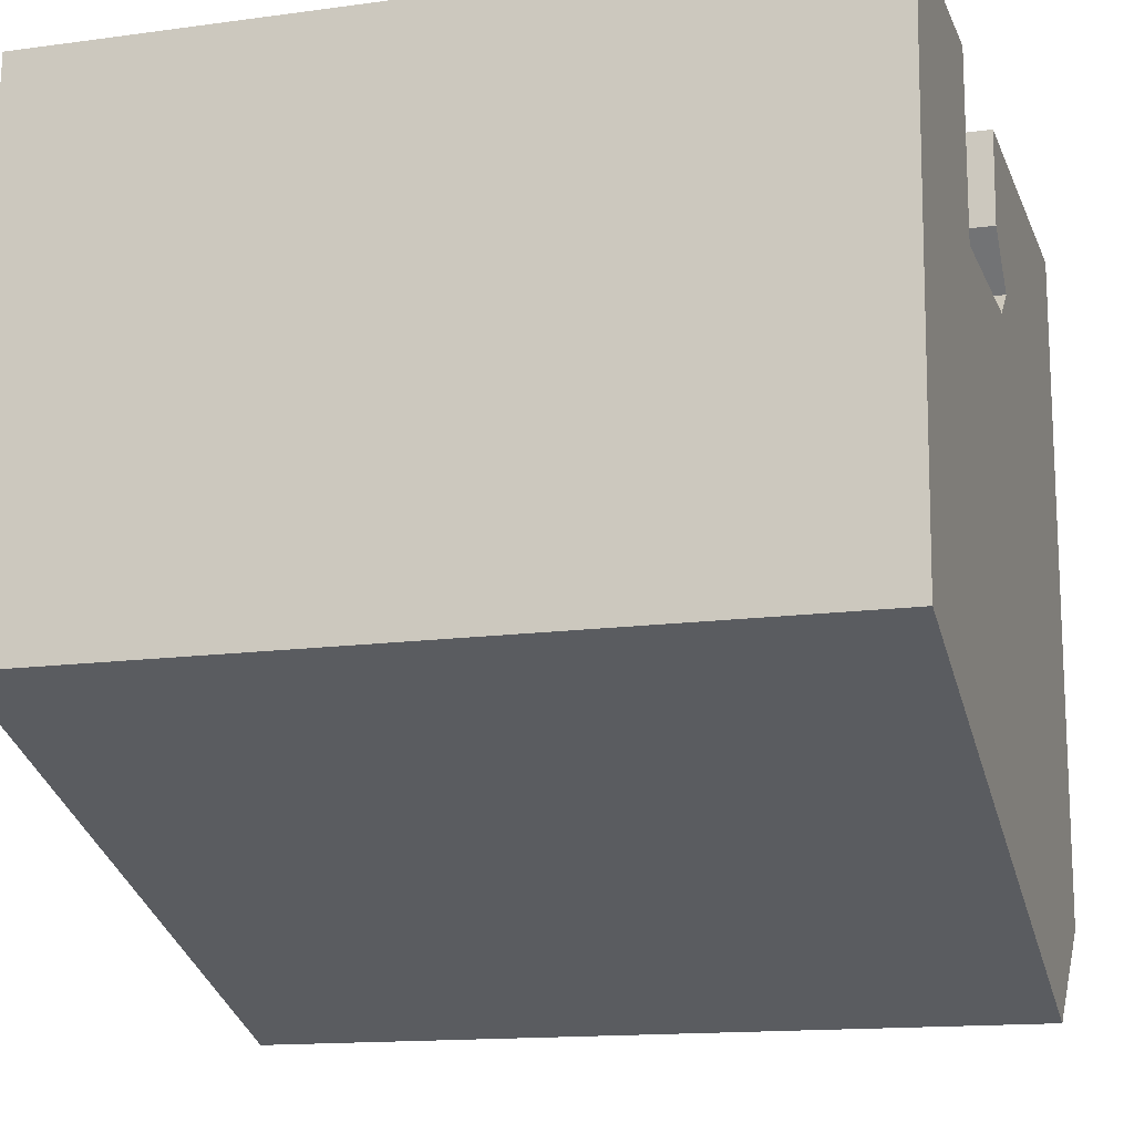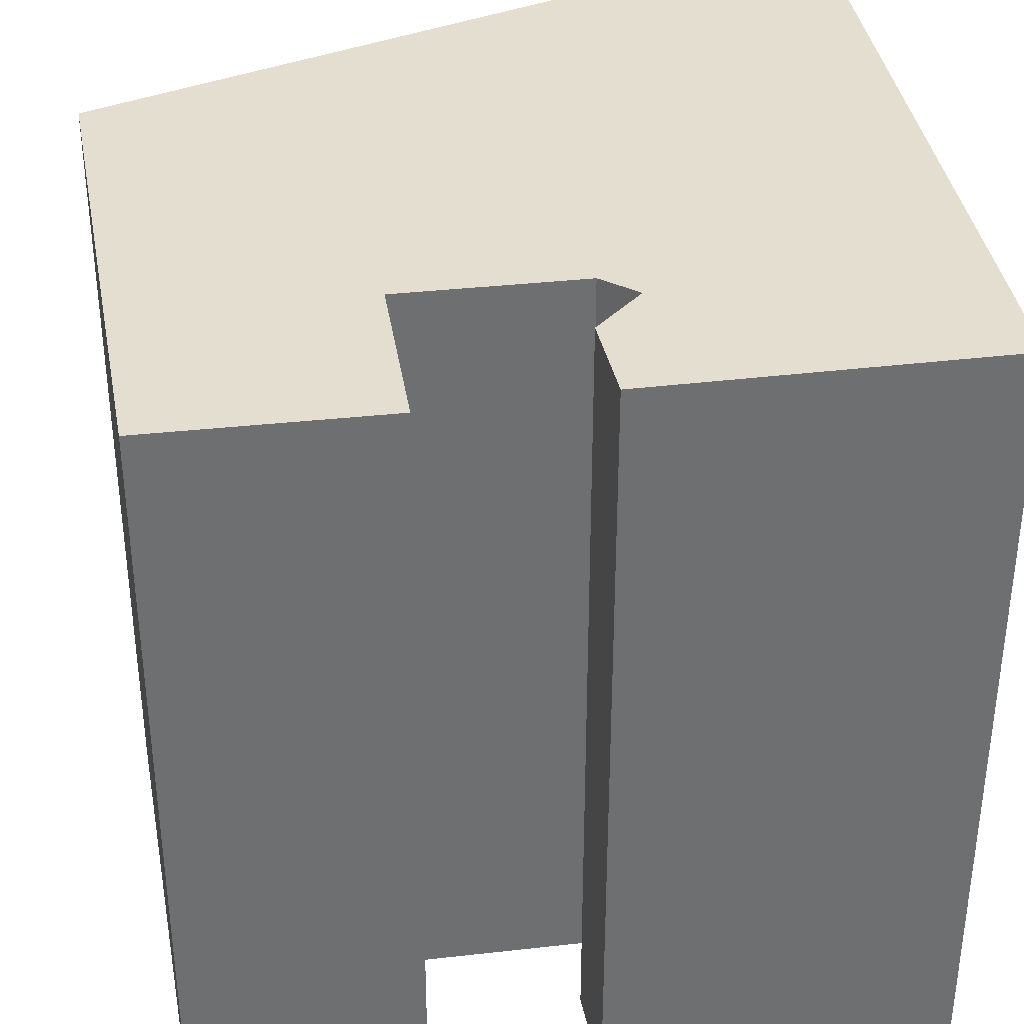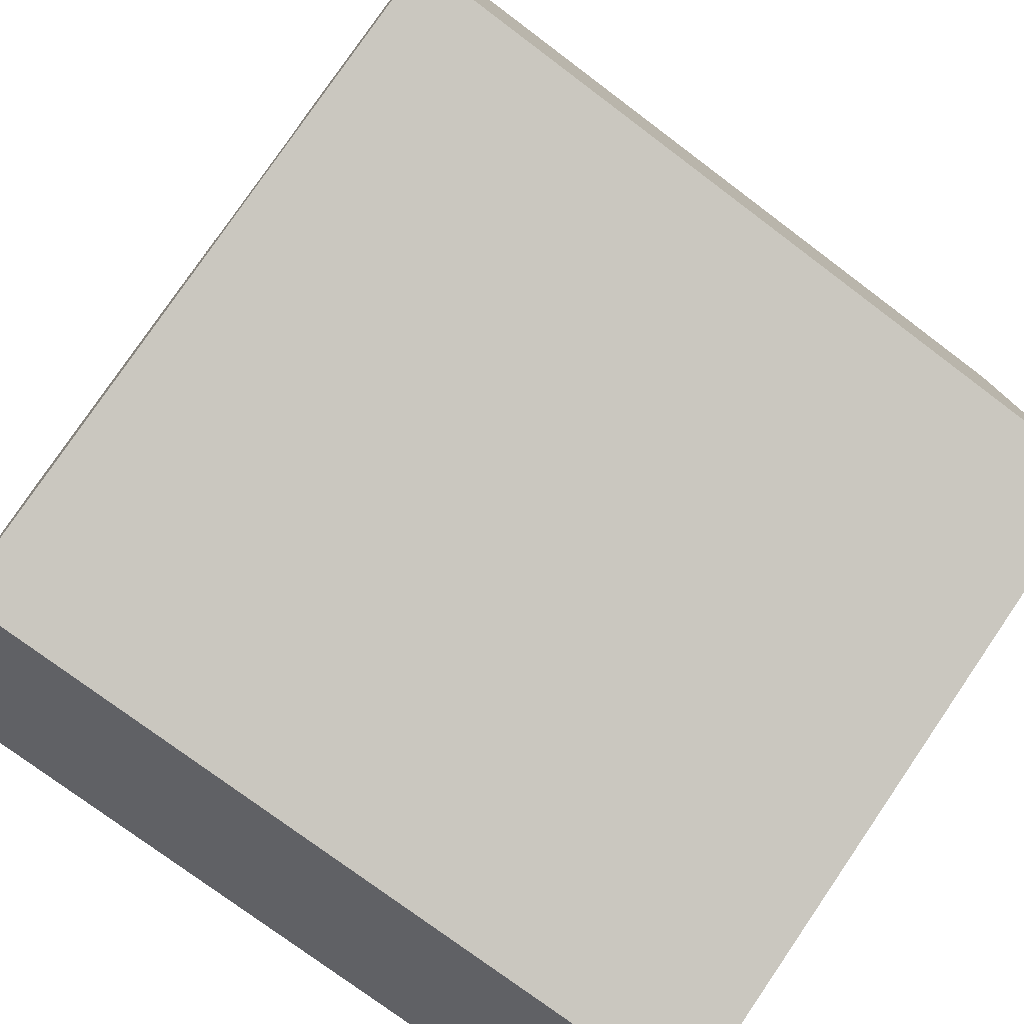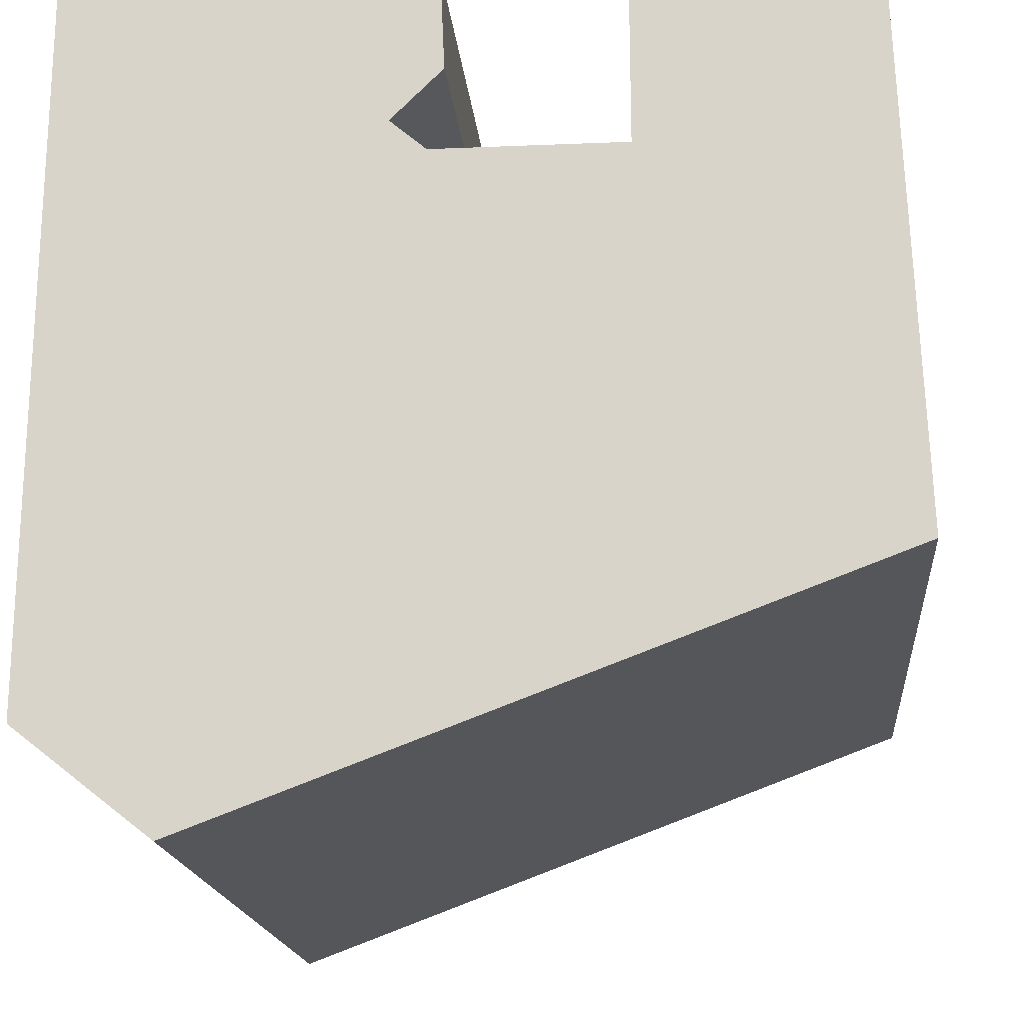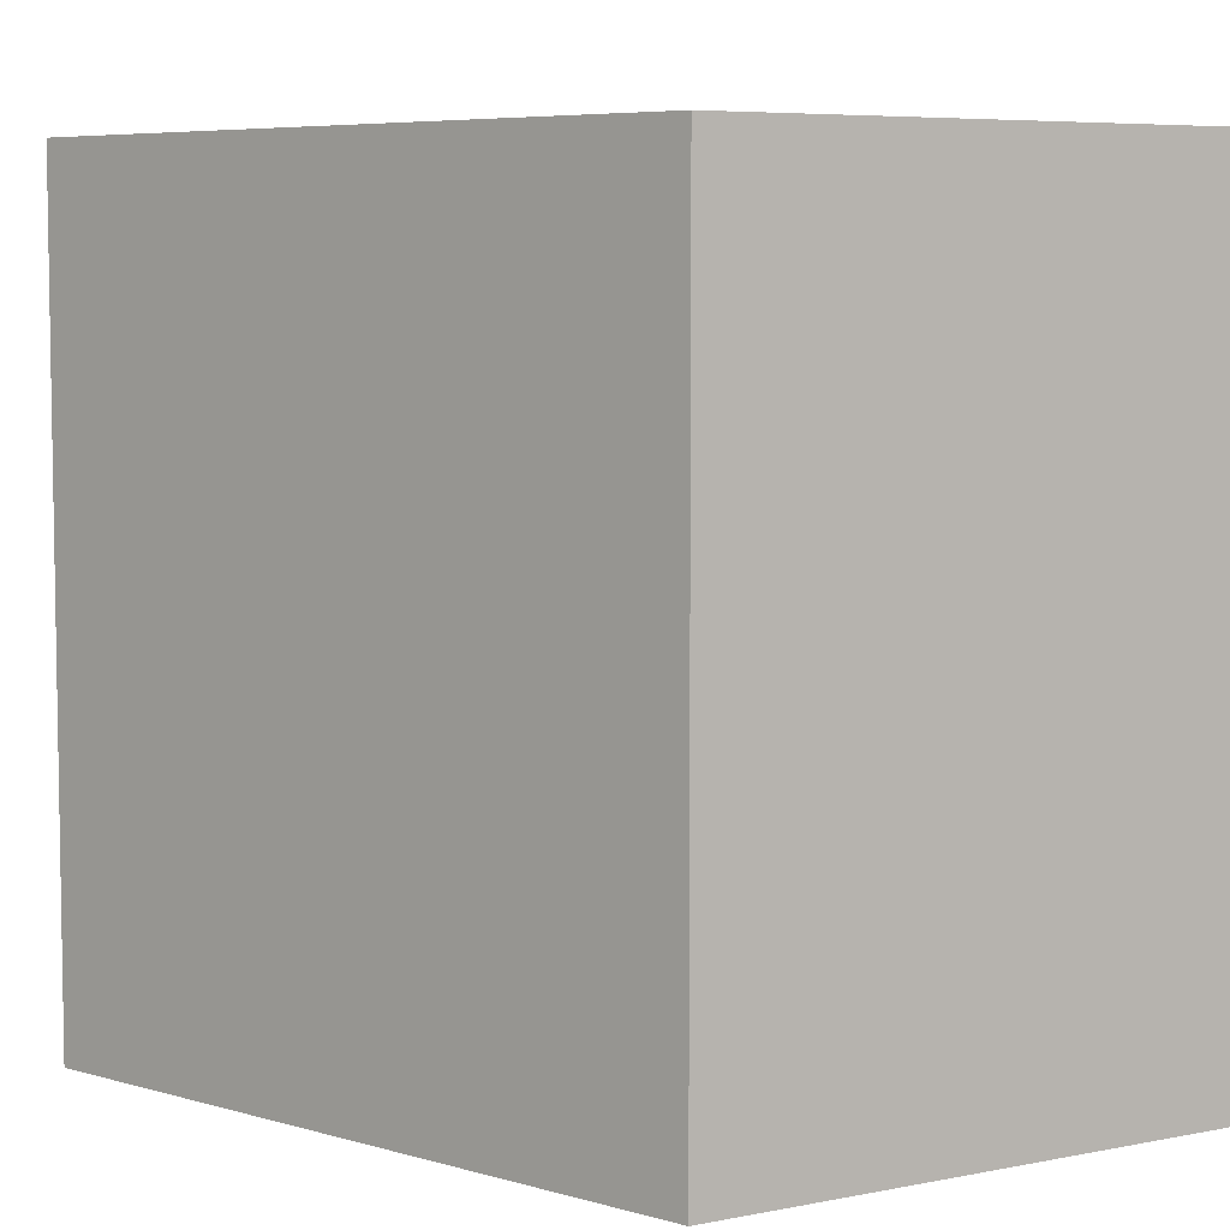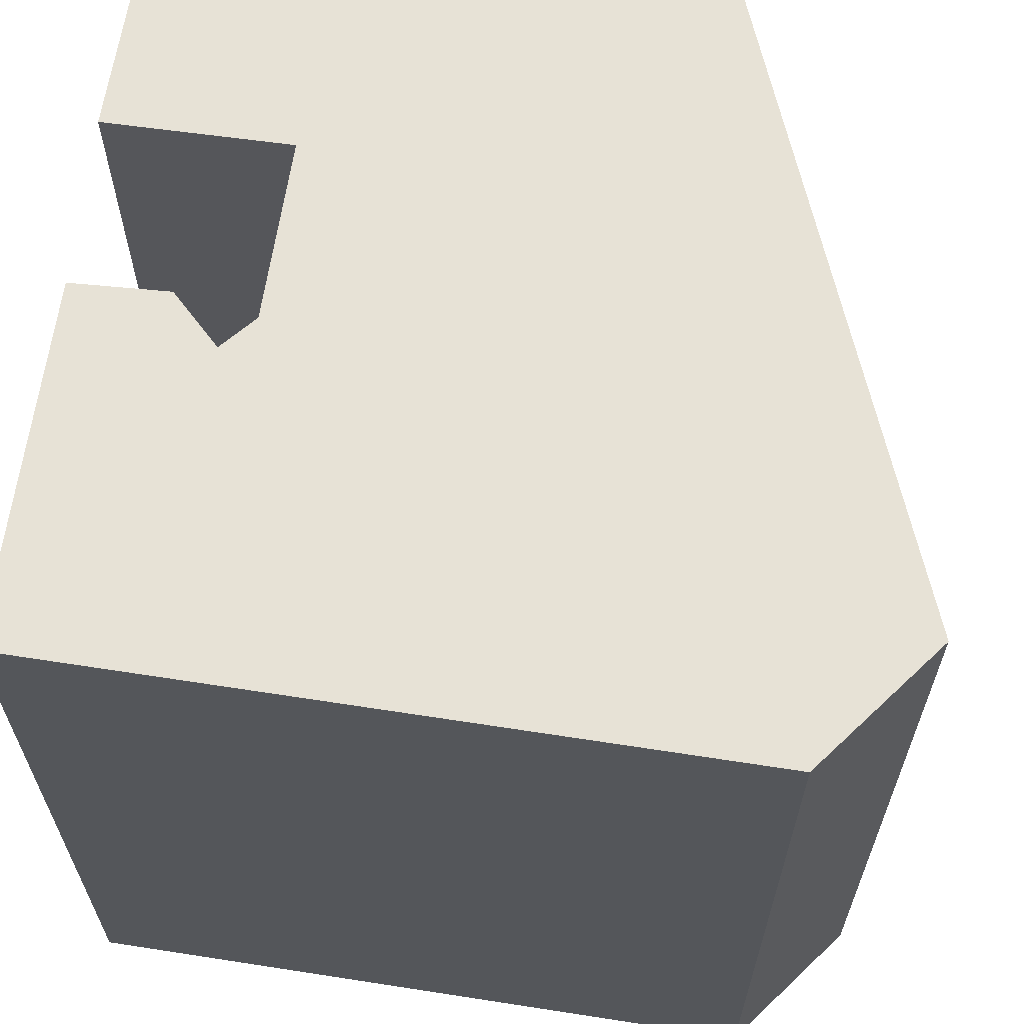
<metadata>
{"format":"obj","ext":"obj","renderer":"f3d","projection":"perspective","resolution":1024,"background":"white","views":[{"elev":-14.3,"azim":-73.3,"up":"+Z"},{"elev":35.9,"azim":-8.5,"up":"+Y"},{"elev":-75.3,"azim":-127.0,"up":"+Z"},{"elev":-17.0,"azim":-174.9,"up":"+Z"},{"elev":6.2,"azim":-118.7,"up":"+Y"},{"elev":63.5,"azim":98.2,"up":"+Y"}]}
</metadata>
<code>
v  0 0 0
v  5.907 -9.604e-16 15.68
v  0.6389 -9.59e-16 15.66
v  7.128 -9.606e-16 15.69
v  7.112 -6.447e-16 10.53
v  12.28 -6.452e-16 10.54
v  22 -9.397e-16 15.35
v  22.25 2.476e-16 -4.043
v  7.961 1.821e-16 -2.973
v  10.3 2.356e-16 -3.847
v  18.56 4.245e-16 -6.932
v  11.85 -7.816e-16 12.76
v  11.96 -9.467e-16 15.46
v  13.25 -6.963e-16 11.37
v  22 22.55 15.35
v  11.85 22.55 12.76
v  11.97 22.55 15.46
v  13.25 22.55 11.37
v  18.56 22.55 -6.933
v  22.25 22.55 -4.044
v  5.908 22.55 15.68
v  0.0004817 22.55 -0.0007135
v  0.6394 22.55 15.66
v  7.961 22.55 -2.974
v  7.113 22.55 10.53
v  7.128 22.55 15.69
v  12.28 22.55 10.54
v  10.3 22.55 -3.848
g defaultobject
f 1 2 3
f 2 1 4
f 4 1 5
f 5 1 6
f 6 1 7
f 7 1 8
f 8 1 9
f 8 9 10
f 8 10 11
f 12 7 13
f 7 12 14
f 7 14 6
f 15 16 17
f 16 15 18
f 18 15 19
f 19 15 20
f 21 22 23
f 22 21 24
f 24 21 25
f 25 21 26
f 24 25 27
f 24 27 28
f 28 27 19
f 19 27 18
f 21 4 26
f 4 21 2
f 26 5 25
f 5 26 4
f 25 6 27
f 6 25 5
f 18 6 14
f 6 18 27
f 16 14 12
f 14 16 18
f 17 12 13
f 12 17 16
f 17 7 15
f 7 17 13
f 15 8 20
f 8 15 7
f 20 11 19
f 11 20 8
f 28 11 10
f 11 28 19
f 24 10 9
f 10 24 28
f 22 9 1
f 9 22 24
f 23 1 3
f 1 23 22
f 23 2 21
f 2 23 3

</code>
